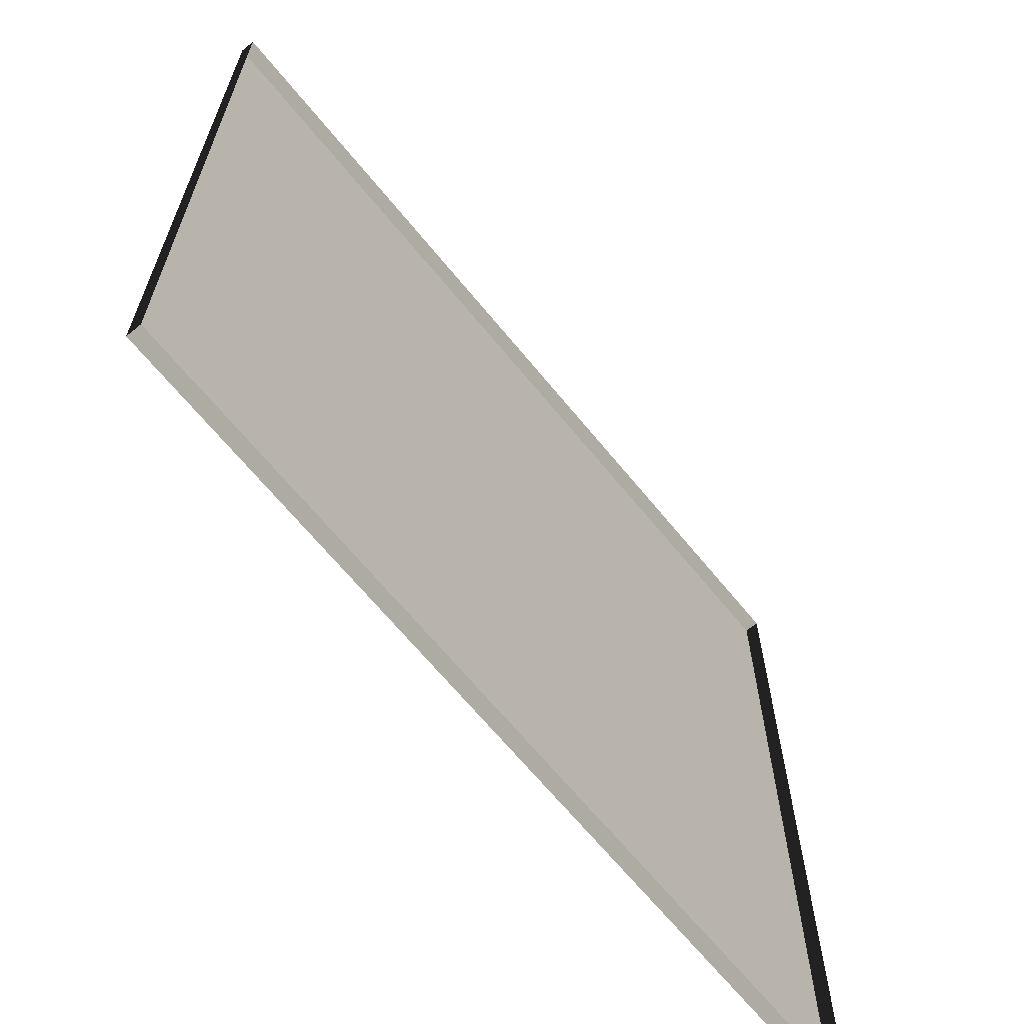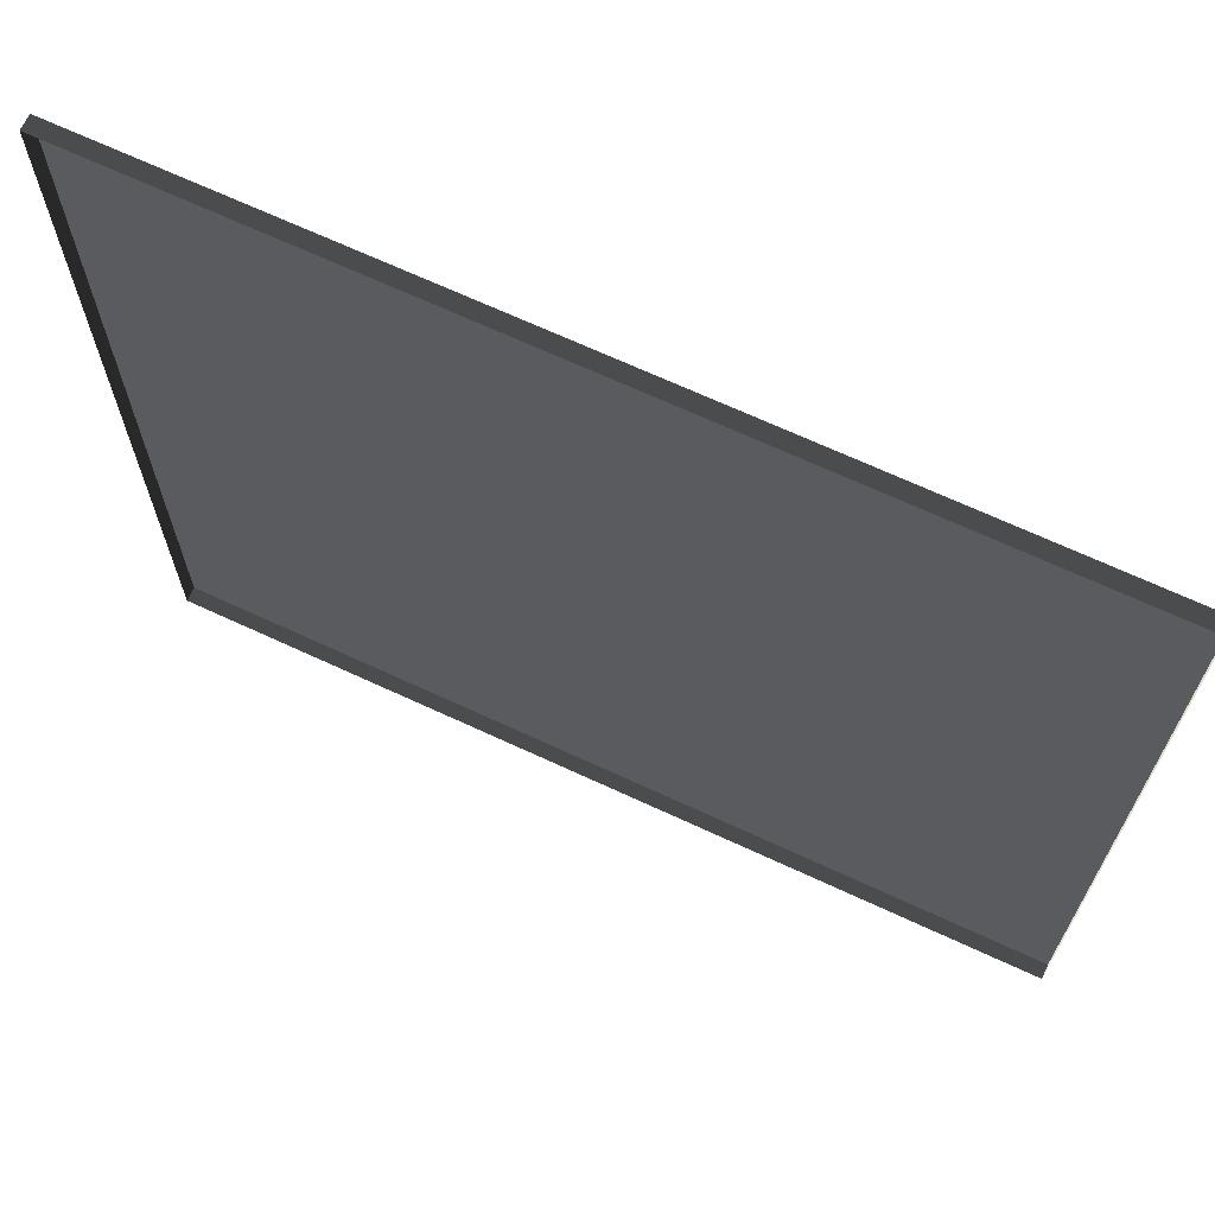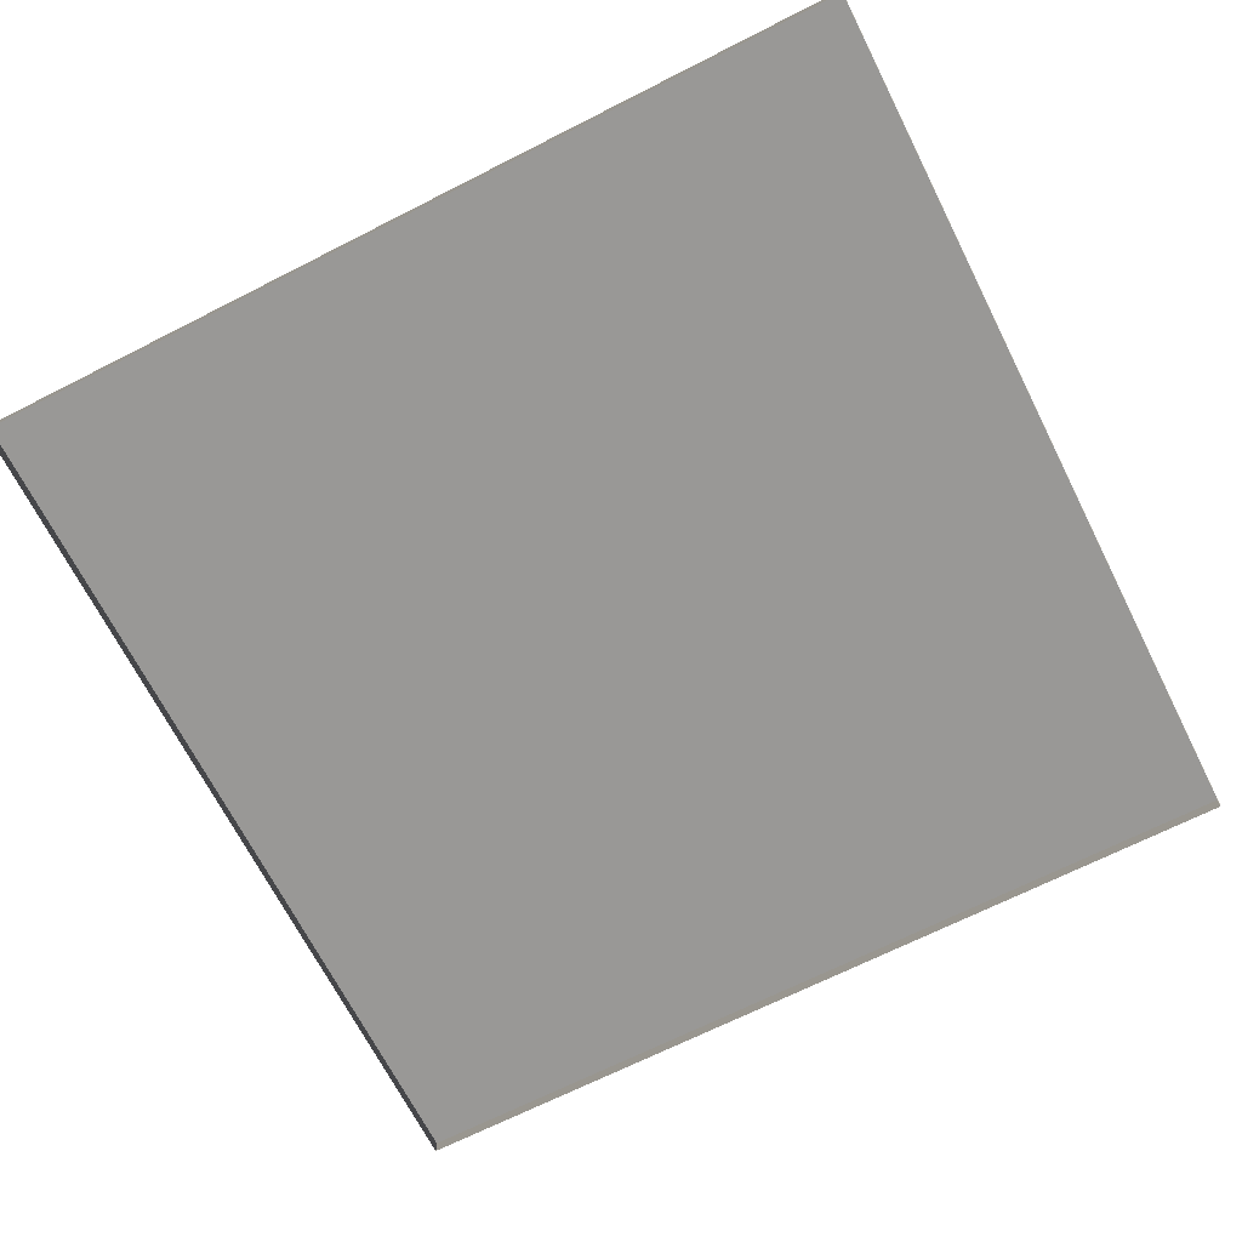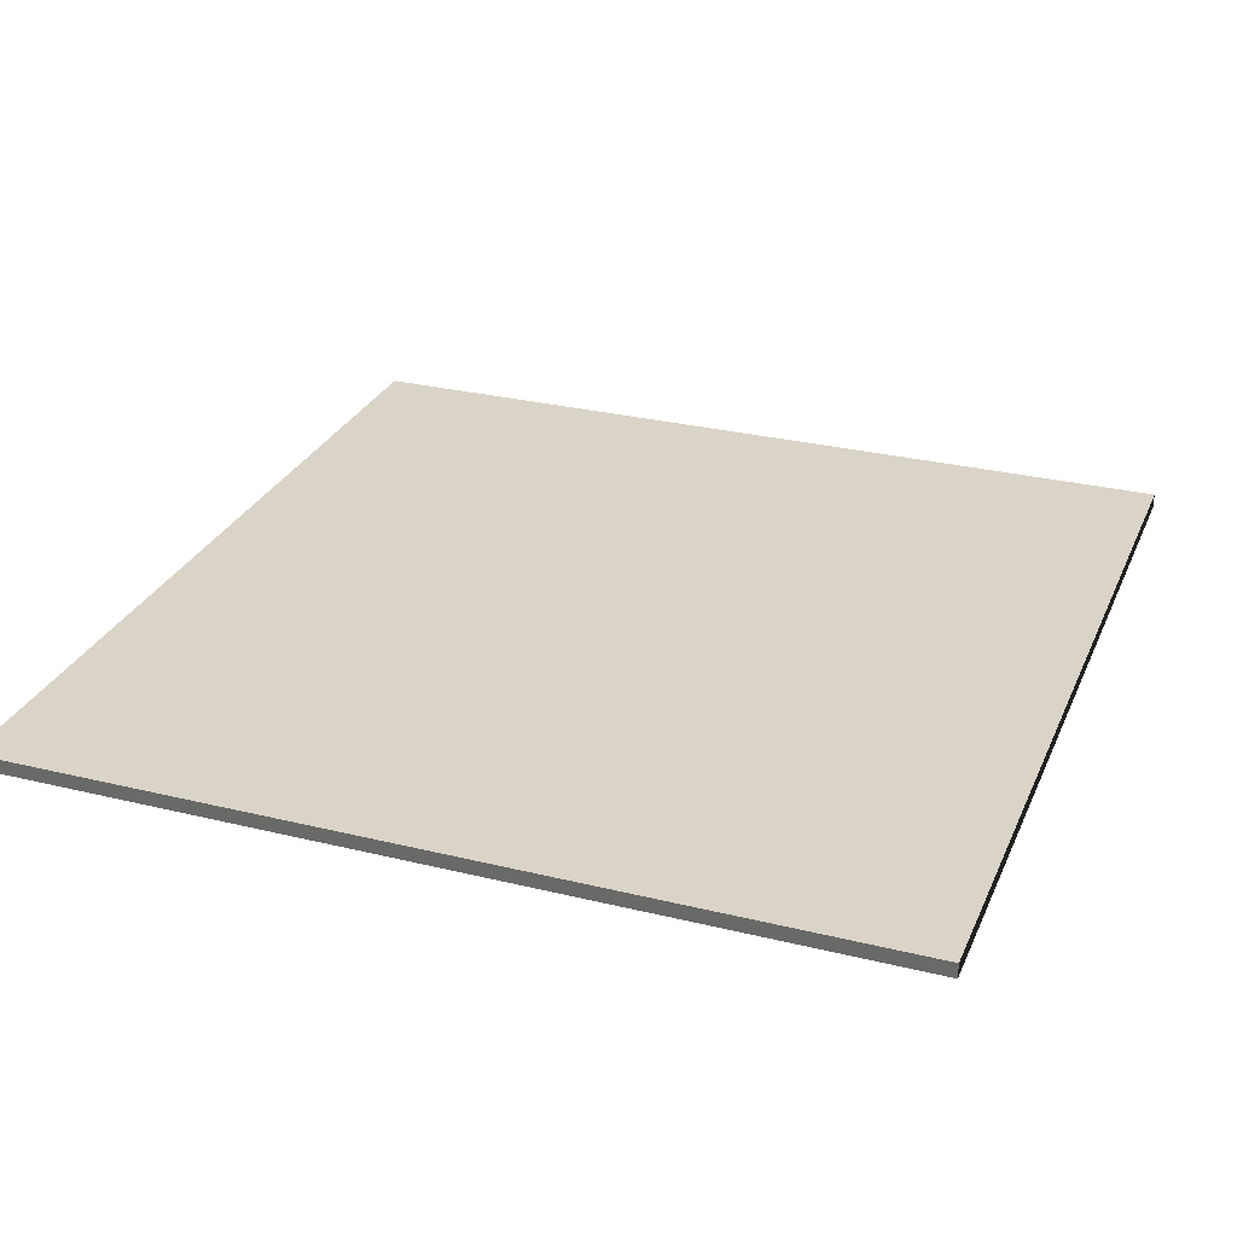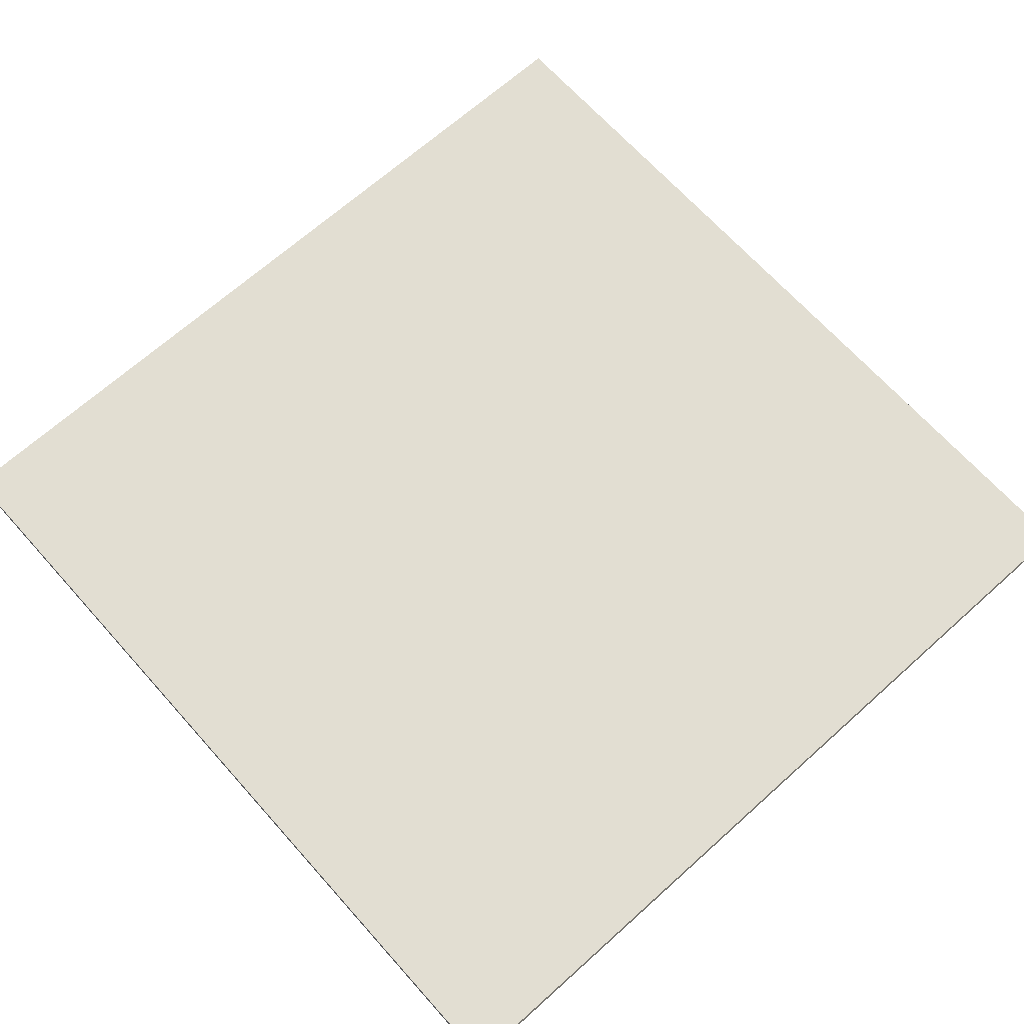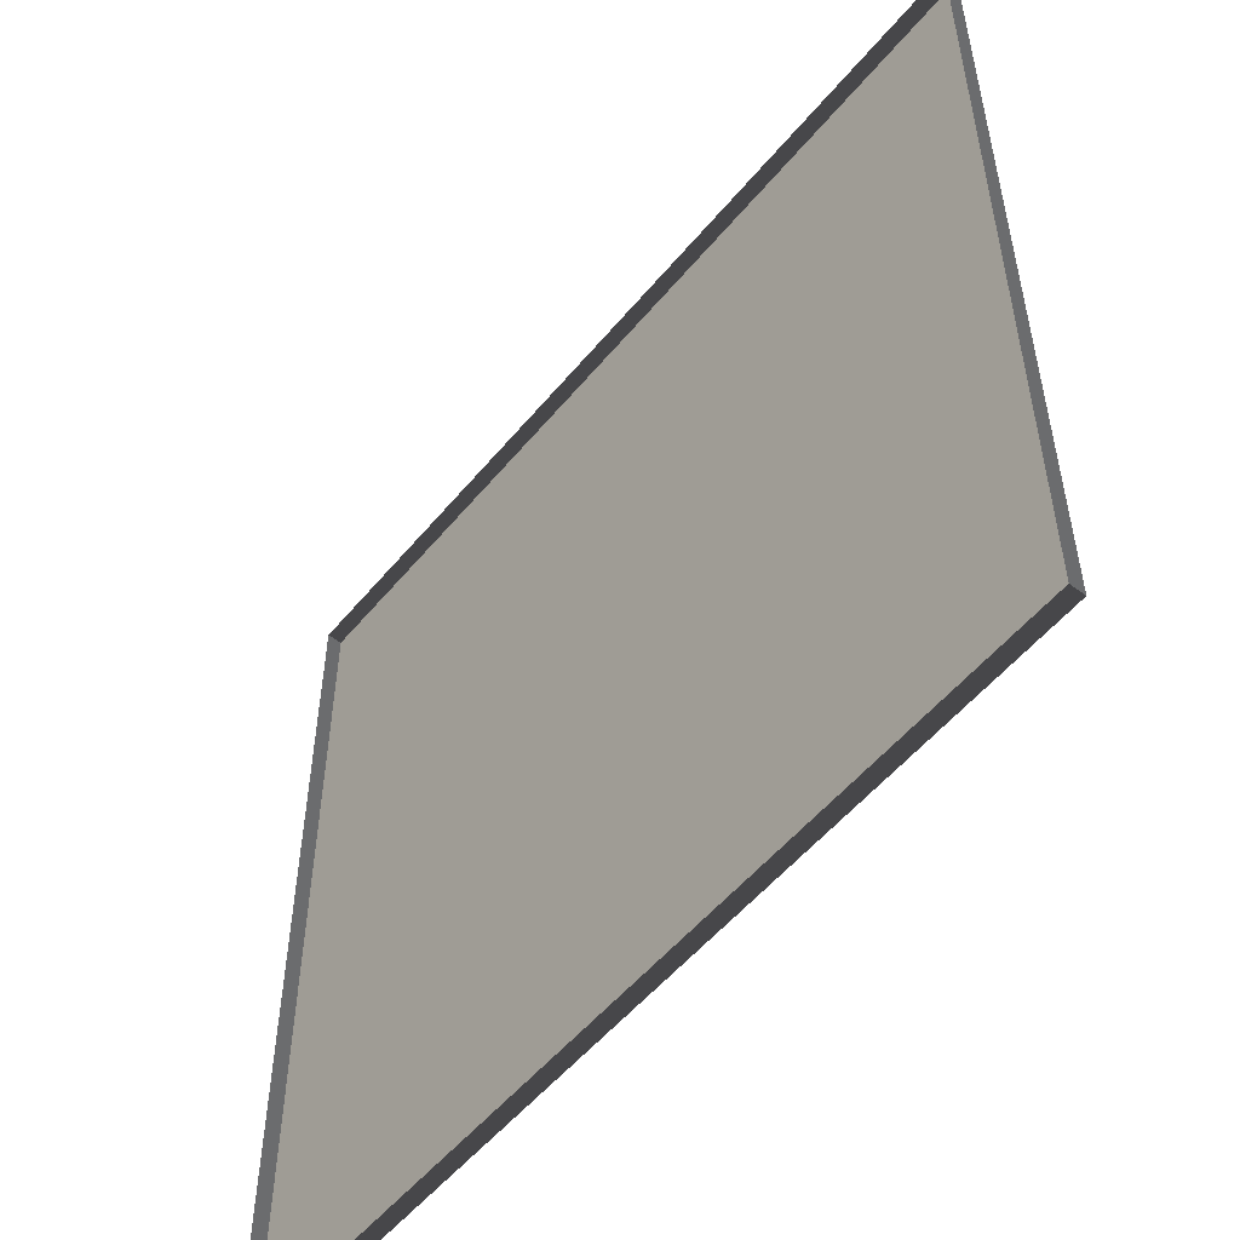
<metadata>
{"format":"obj","ext":"obj","renderer":"f3d","projection":"perspective","resolution":1024,"background":"white","views":[{"elev":-66.1,"azim":-50.8,"up":"+Z"},{"elev":68.7,"azim":24.9,"up":"+Z"},{"elev":-68.6,"azim":-153.1,"up":"+Y"},{"elev":28.5,"azim":-69.7,"up":"+Y"},{"elev":67.9,"azim":-131.9,"up":"+Y"},{"elev":-53.9,"azim":51.3,"up":"+Z"}]}
</metadata>
<code>
v 3 -4.91e-06 1.304e-05
v 8.435e-06 0.05 1.181e-05
v 8.435e-06 -4.91e-06 1.181e-05
v 3 0.05 1.304e-05
v 3 -5.375e-06 3
v 1.099e-05 0.04999 3
v 3 0.04999 3
v 1.099e-05 -5.375e-06 3
v 1.099e-05 -5.375e-06 3
v 8.435e-06 0.05 1.181e-05
v 1.099e-05 0.04999 3
v 8.435e-06 -4.91e-06 1.181e-05
v 3 0.04999 3
v 3 -4.91e-06 1.304e-05
v 3 -5.375e-06 3
v 3 0.05 1.304e-05
v 1.099e-05 0.04999 3
v 3 0.05 1.304e-05
v 3 0.04999 3
v 8.435e-06 0.05 1.181e-05
g floor_3x3m_8984_976
f 1 3 2
f 2 4 1
f 5 7 6
f 6 8 5
f 9 11 10
f 10 12 9
f 13 15 14
f 14 16 13
f 17 19 18
f 18 20 17

</code>
